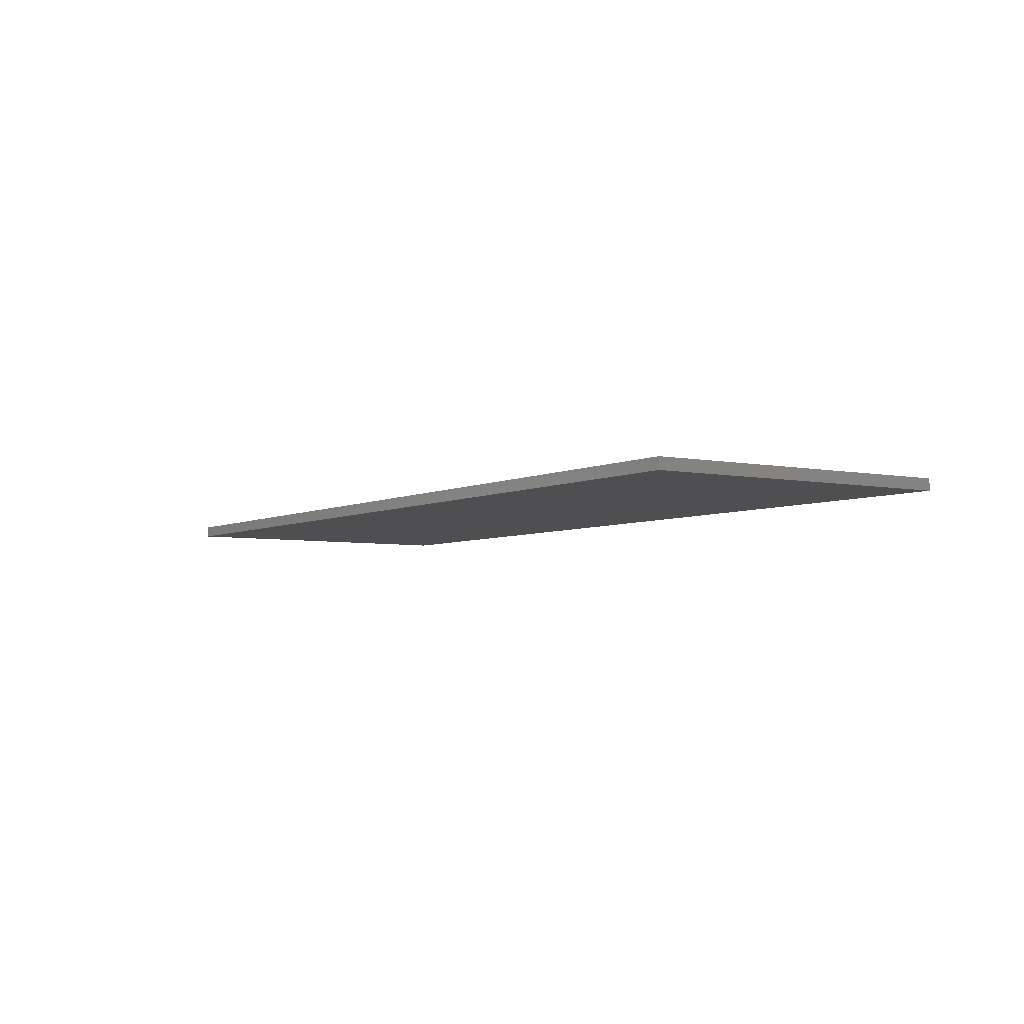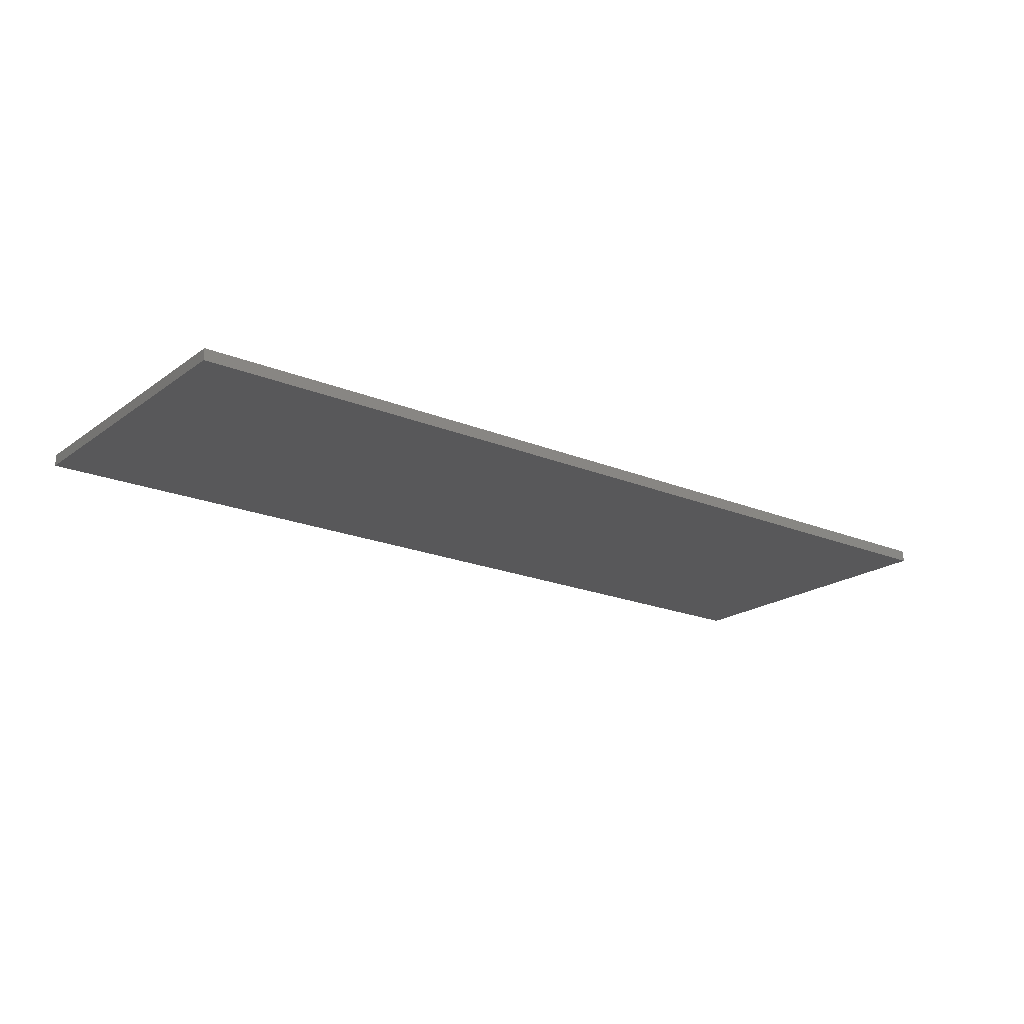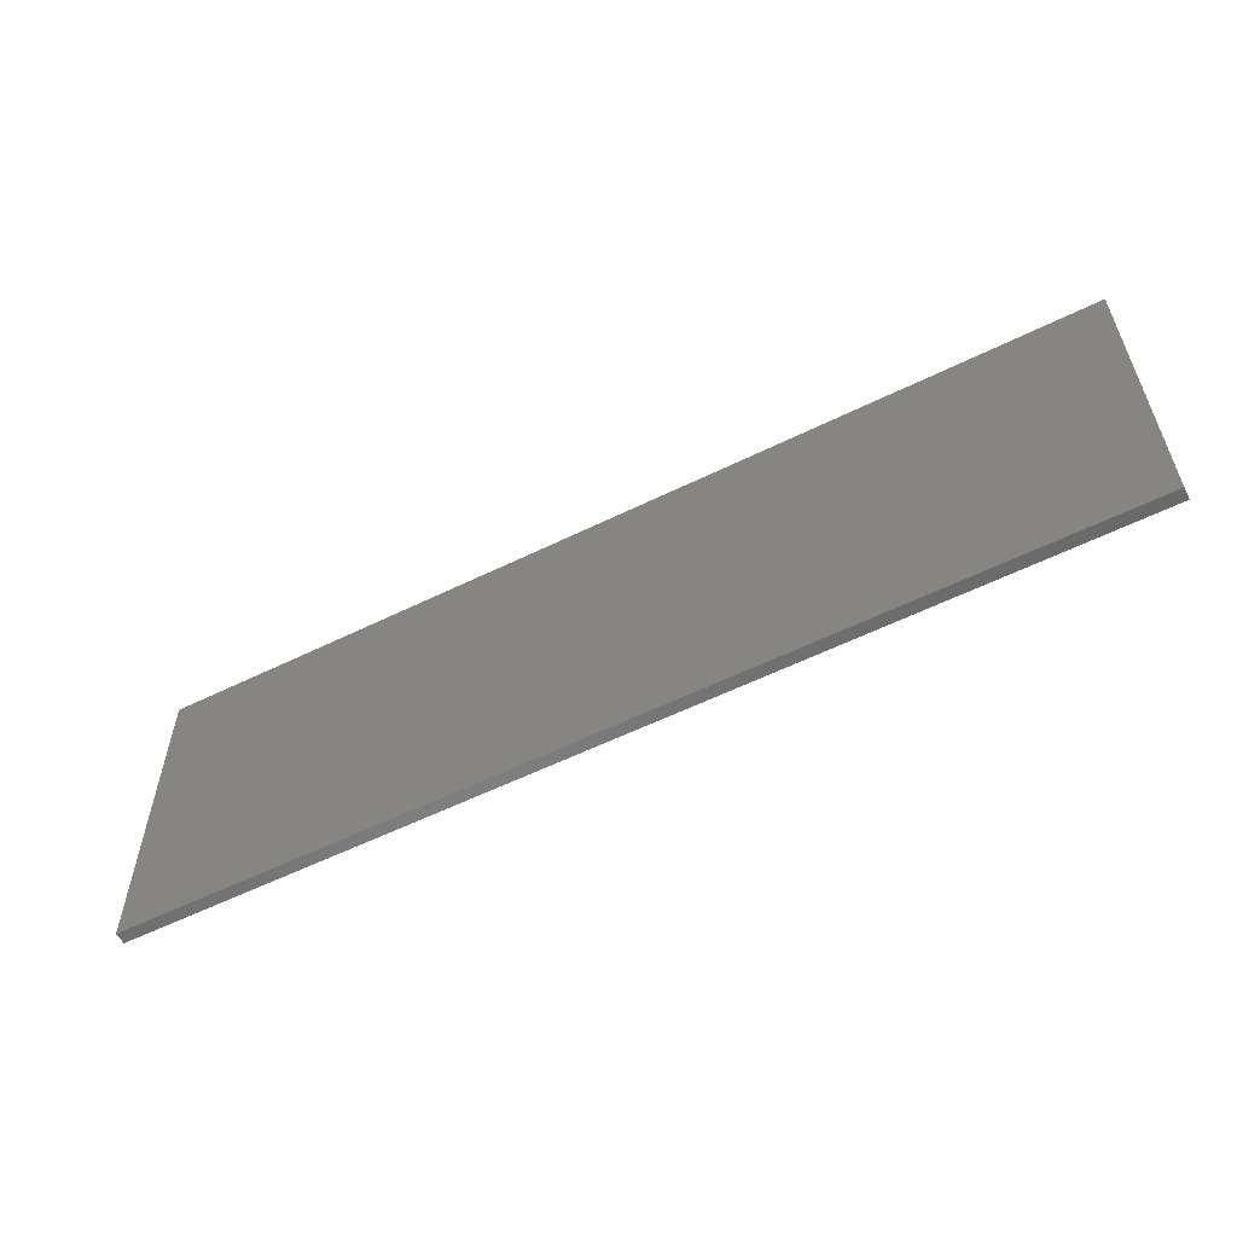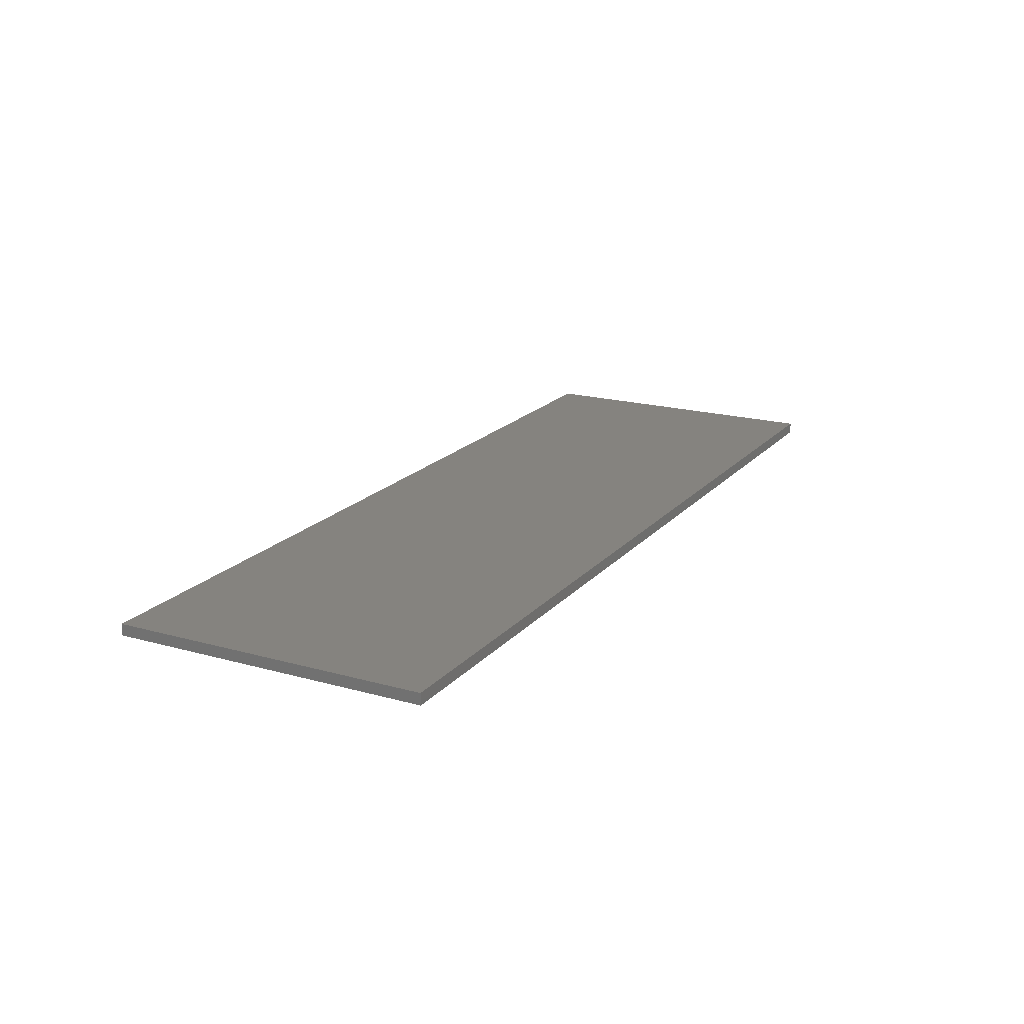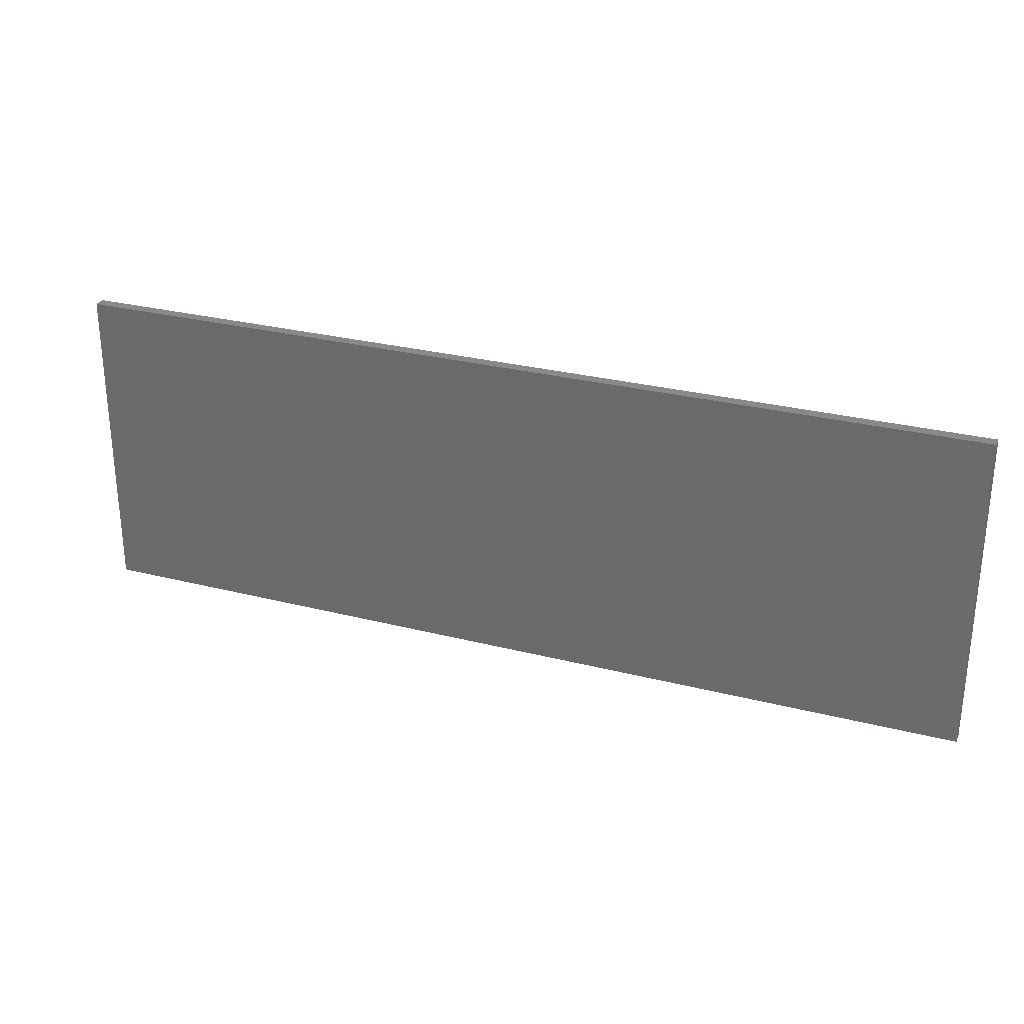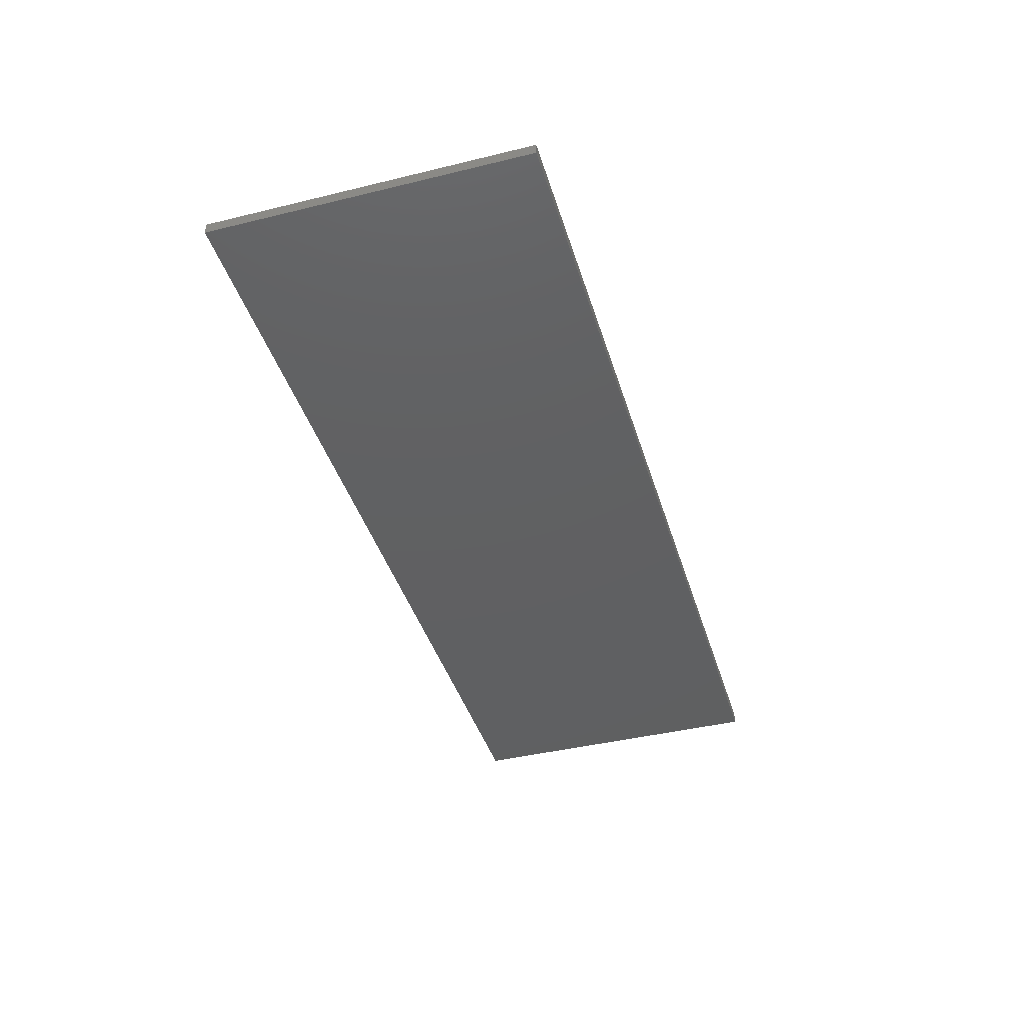
<metadata>
{"format":"stl","ext":"stl","renderer":"f3d","projection":"perspective","resolution":1024,"background":"white","views":[{"elev":-4.9,"azim":56.6,"up":"+Z"},{"elev":-19.9,"azim":142.6,"up":"+Z"},{"elev":-57.0,"azim":-152.8,"up":"+Y"},{"elev":18.9,"azim":-62.0,"up":"+Z"},{"elev":28.1,"azim":-158.8,"up":"+Y"},{"elev":-41.3,"azim":106.5,"up":"+Z"}]}
</metadata>
<code>
# stl→obj: 8 verts, 12 faces
v -72.5 25 0.9
v 72.5 -25 0.9
v 72.5 25 0.9
v -72.5 -25 0.9
v -72.5 -25 -0.9
v 72.5 25 -0.9
v 72.5 -25 -0.9
v -72.5 25 -0.9
f 1 2 3
f 2 1 4
f 5 6 7
f 6 5 8
f 5 2 4
f 2 5 7
f 2 6 3
f 6 2 7
f 6 1 3
f 1 6 8
f 5 1 8
f 1 5 4

</code>
